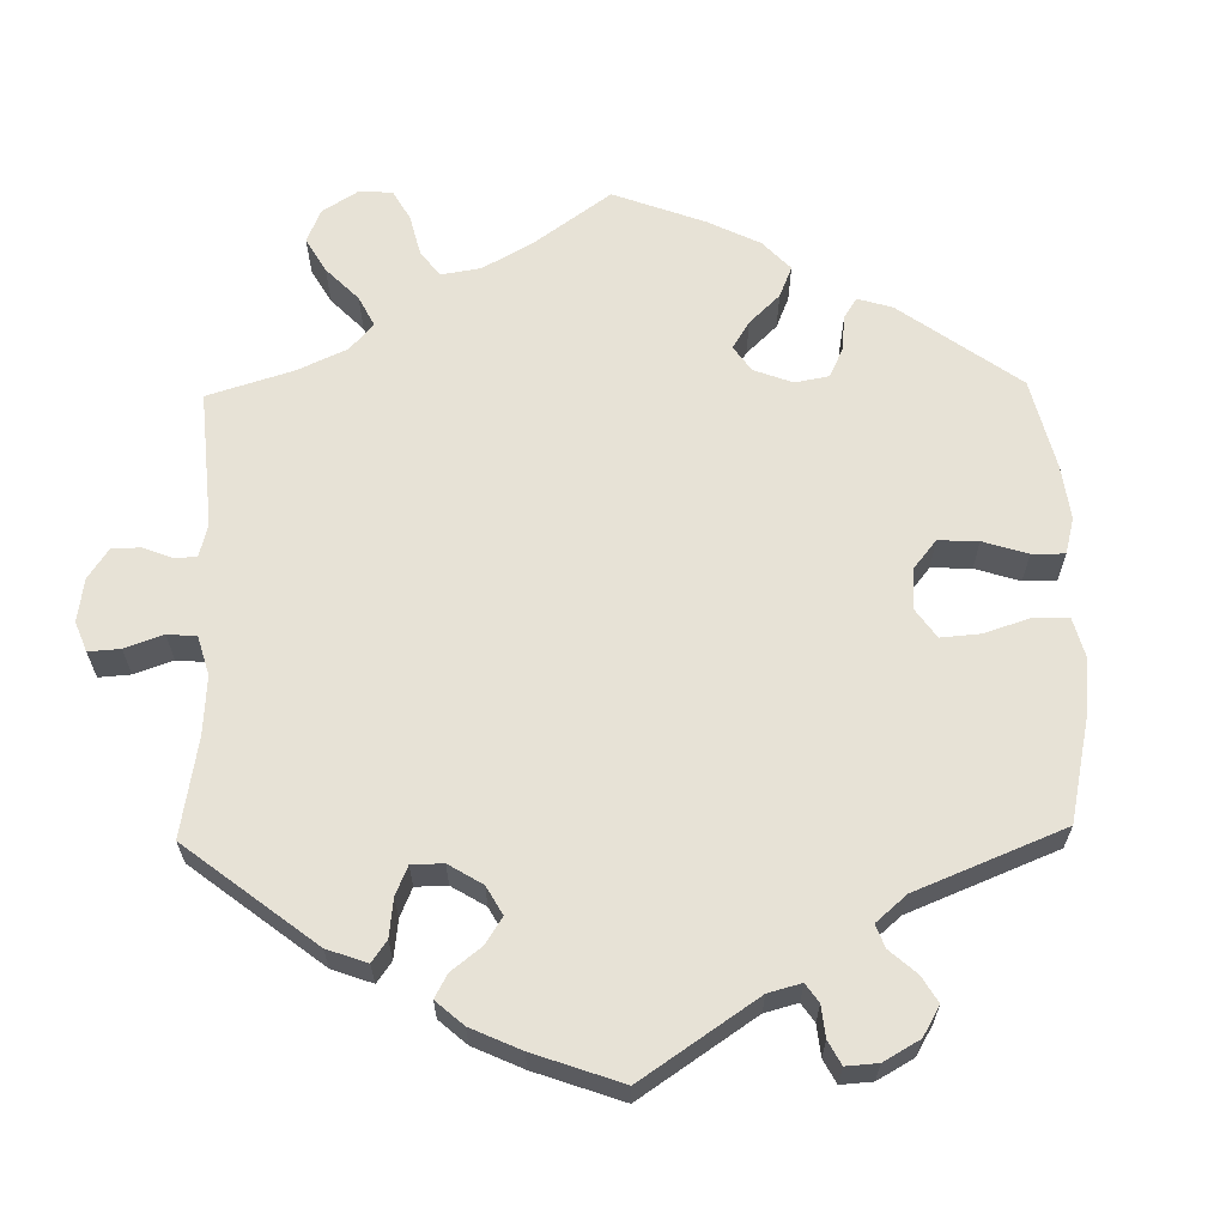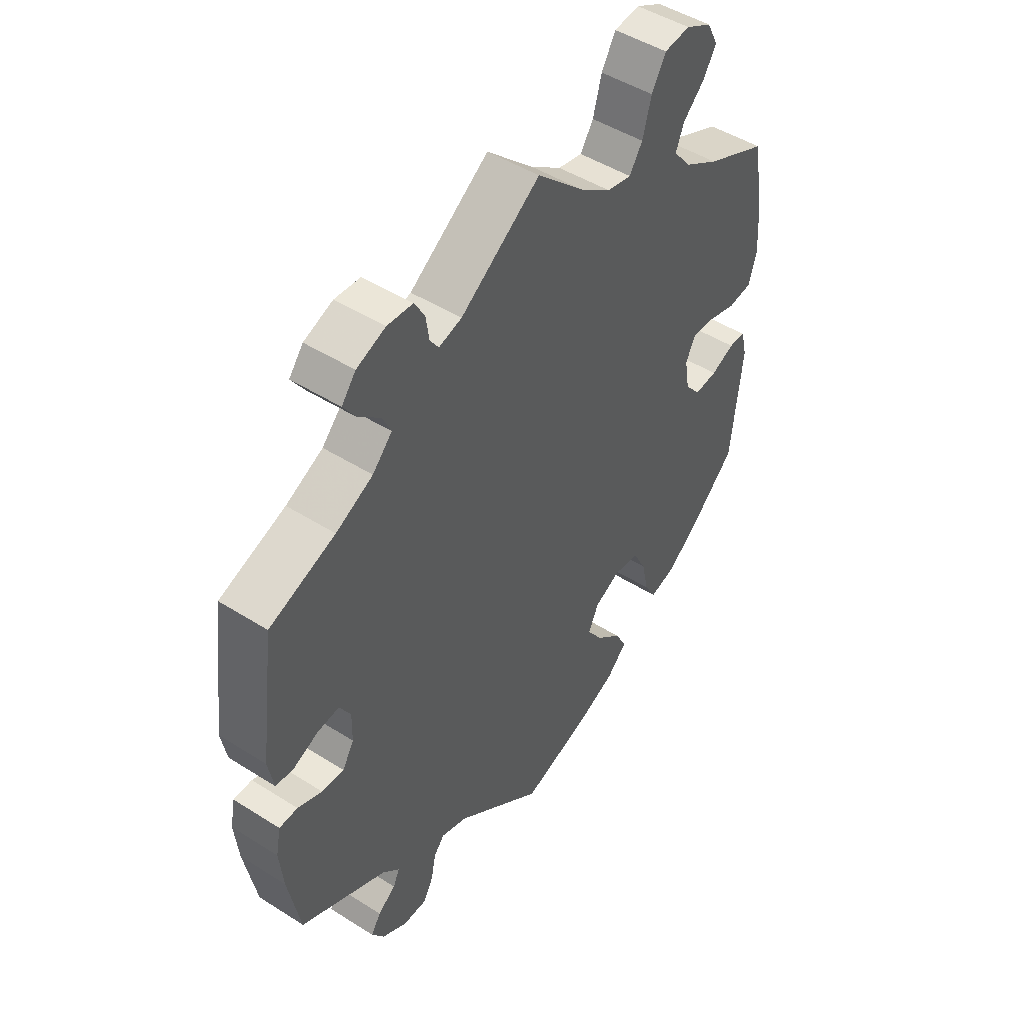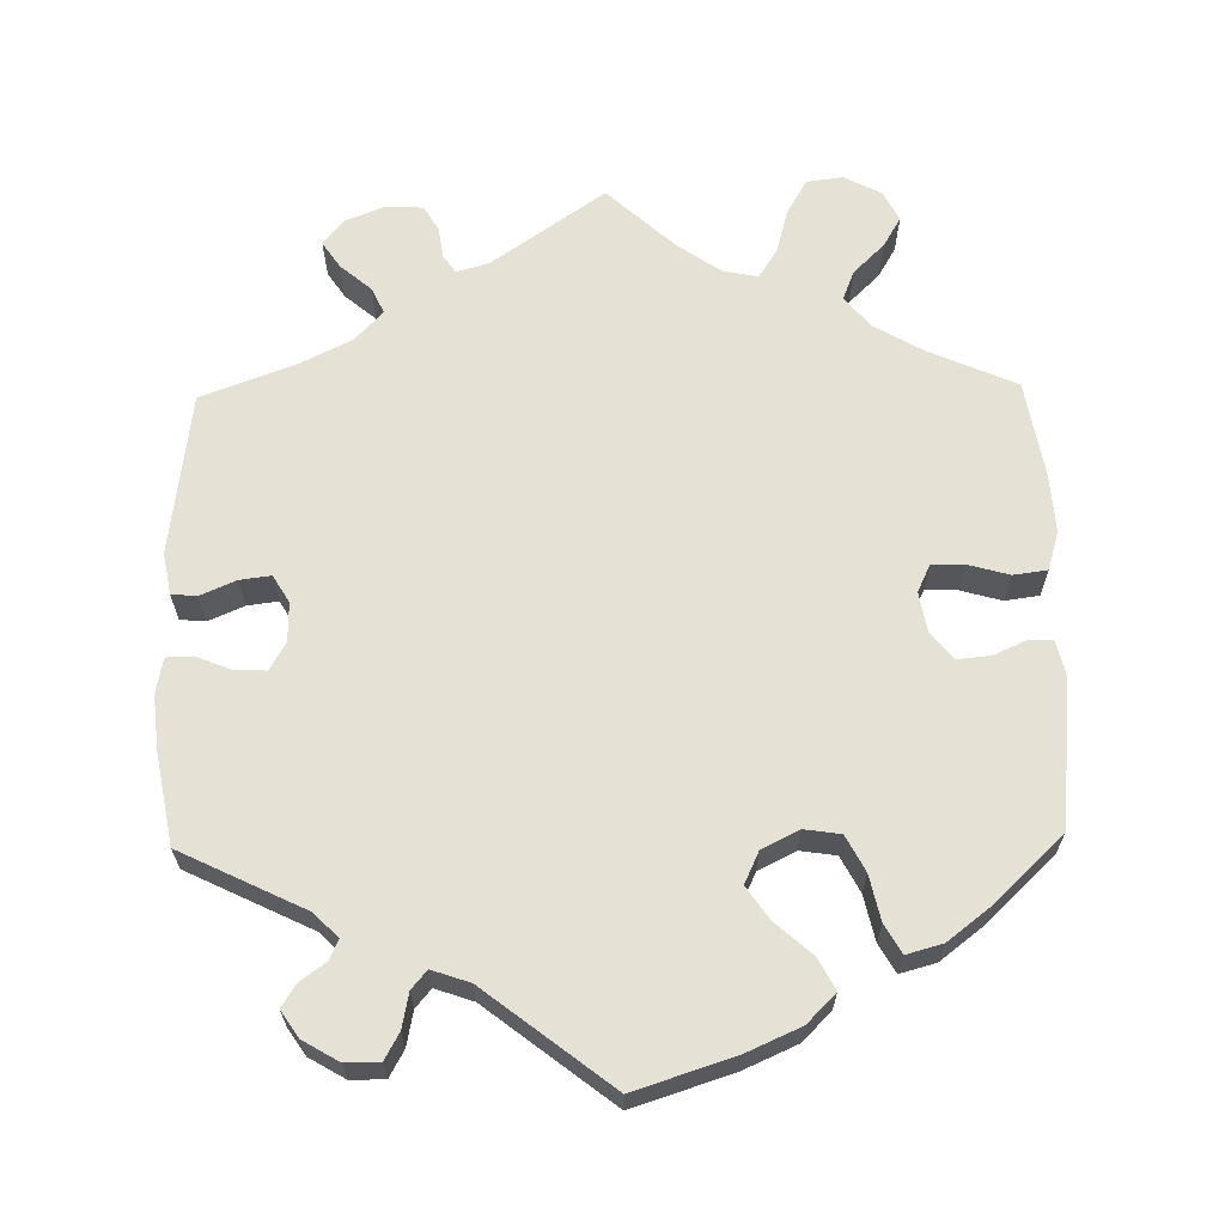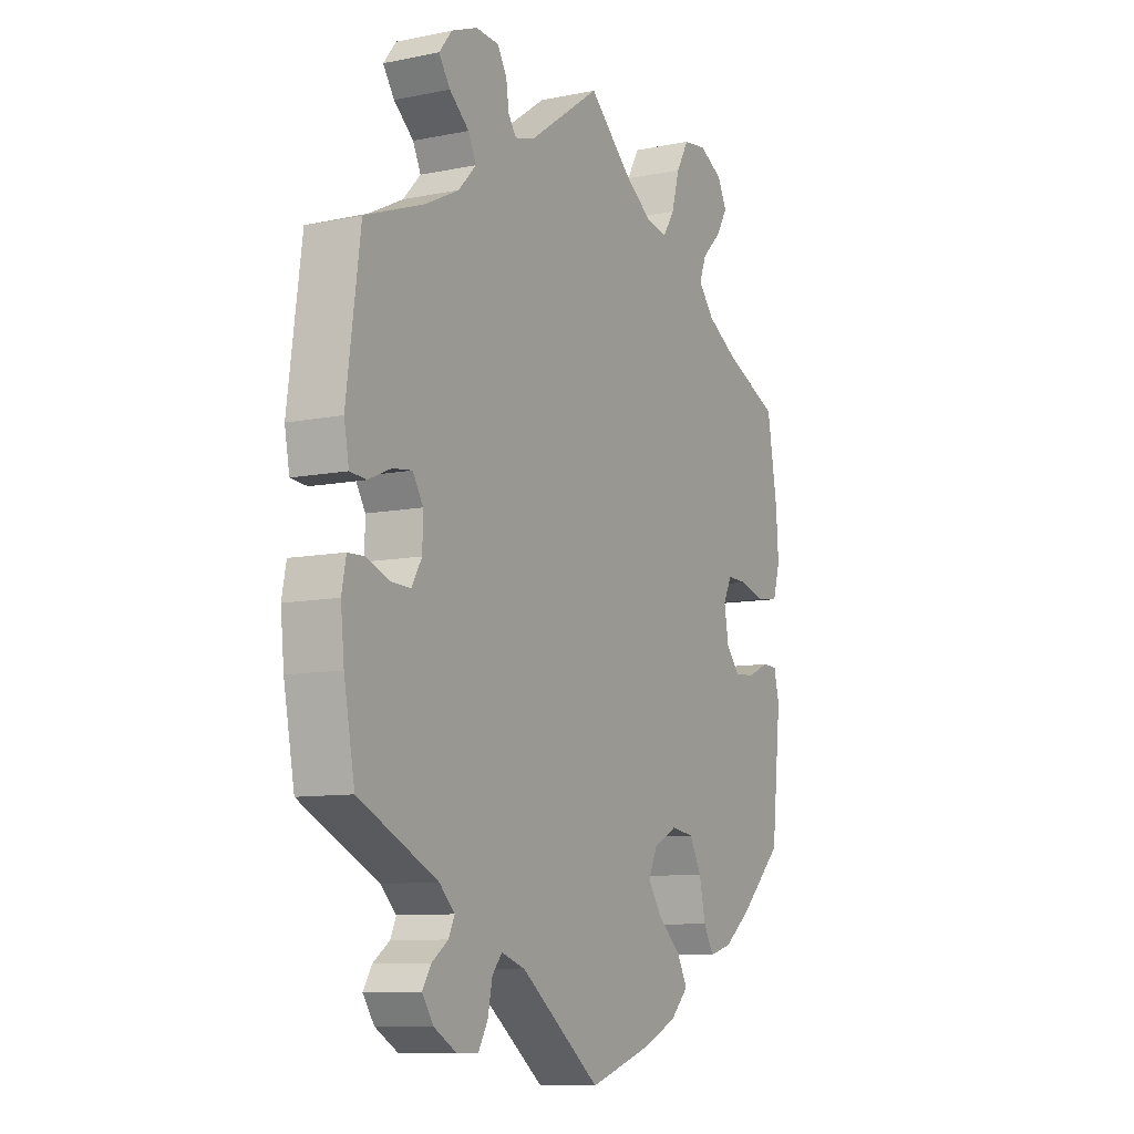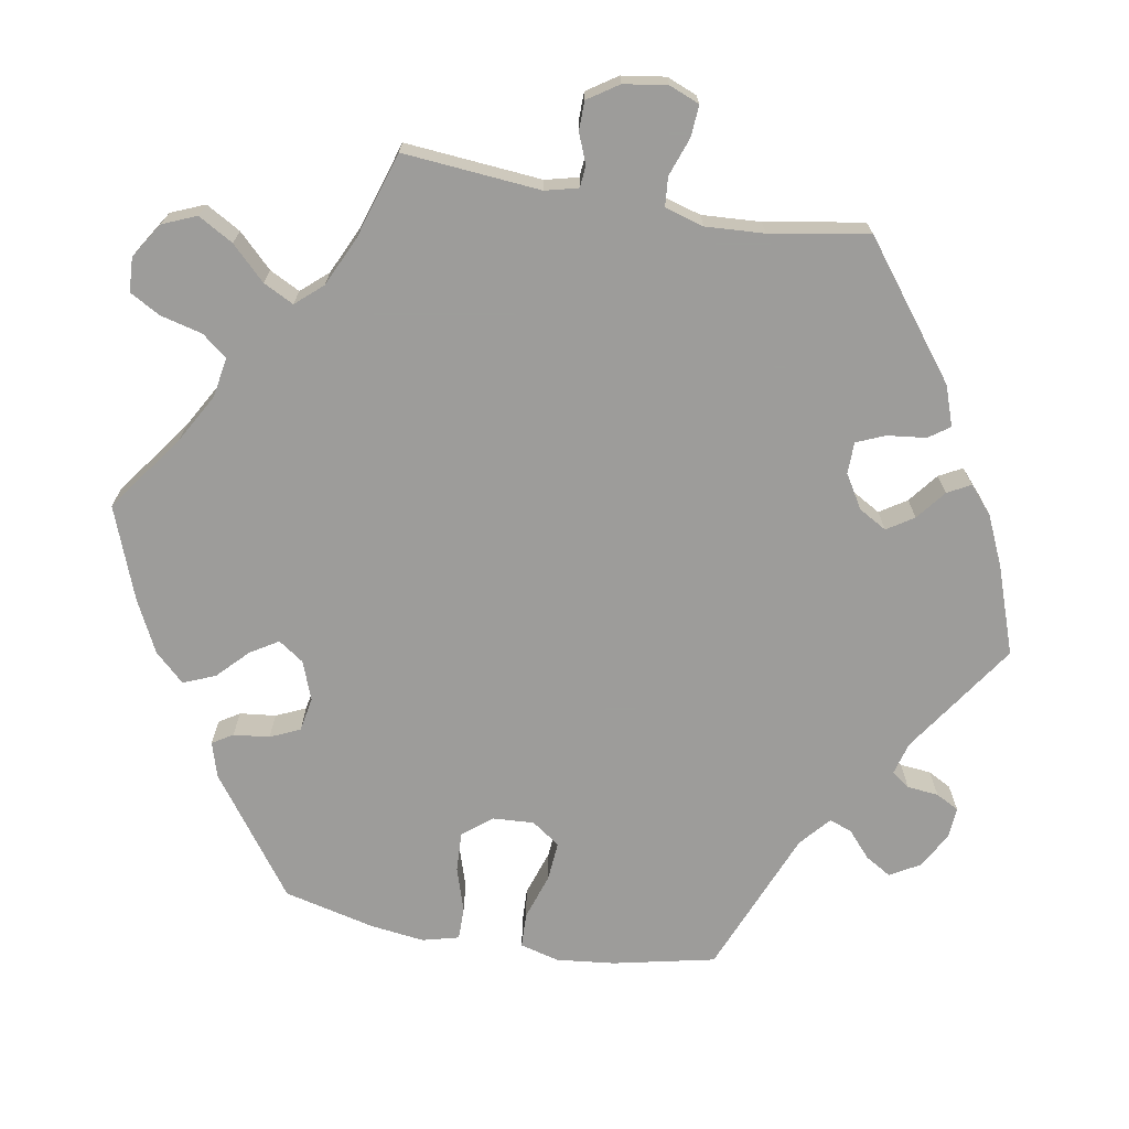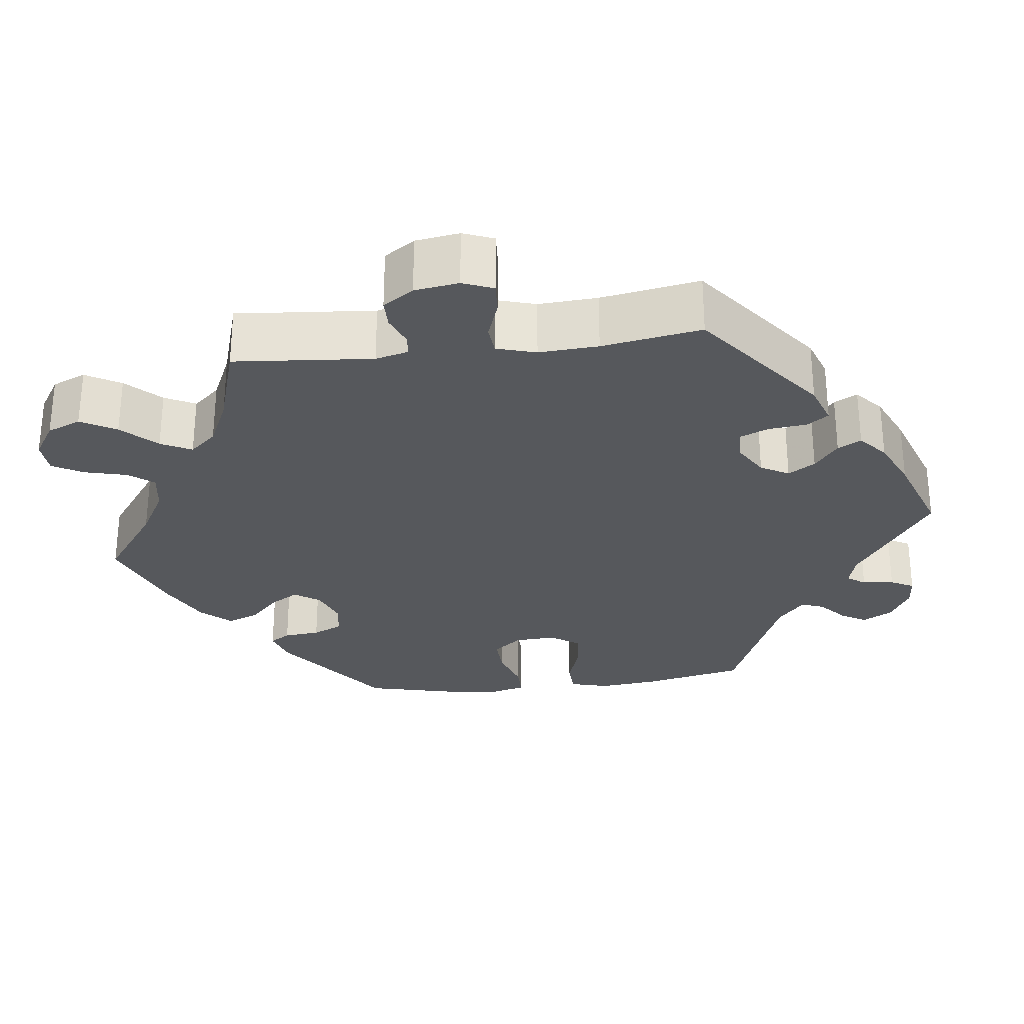
<metadata>
{"format":"obj","ext":"obj","renderer":"f3d","projection":"perspective","resolution":1024,"background":"white","views":[{"elev":63.5,"azim":118.9,"up":"+Y"},{"elev":47.7,"azim":125.5,"up":"+Z"},{"elev":64.7,"azim":178.9,"up":"+Y"},{"elev":-9.4,"azim":118.2,"up":"+Z"},{"elev":-70.3,"azim":20.1,"up":"+Y"},{"elev":-28.2,"azim":37.0,"up":"+Y"}]}
</metadata>
<code>
v 0.341 0.07 -0.367
v 0.31 0.07 -0.398
v 0.322 0.07 -0.424
v 0.355 0.07 -0.448
v 0.373 0.07 -0.477
v 0.35 0.07 -0.511
v 0.304 0.07 -0.538
v 0.26 0.07 -0.538
v 0.241 0.07 -0.504
v 0.232 0.07 -0.459
v 0.212 0.07 -0.435
v 0.163 0.07 -0.452
v 0.001 0.07 -0.578
v -0.127 0.07 -0.537
v -0.197 0.07 -0.506
v -0.234 0.07 -0.469
v -0.213 0.07 -0.429
v -0.166 0.07 -0.387
v -0.137 0.07 -0.345
v -0.156 0.07 -0.304
v -0.204 0.07 -0.28
v -0.251 0.07 -0.287
v -0.275 0.07 -0.333
v -0.288 0.07 -0.392
v -0.309 0.07 -0.429
v -0.356 0.07 -0.416
v -0.412 0.07 -0.373
v -0.5 0.07 -0.289
v -0.52 0.07 -0.099
v -0.509 0.07 -0.053
v -0.478 0.07 -0.052
v -0.435 0.07 -0.071
v -0.393 0.07 -0.075
v -0.364 0.07 -0.041
v -0.355 0.07 0.012
v -0.372 0.07 0.048
v -0.414 0.07 0.047
v -0.467 0.07 0.032
v -0.511 0.07 0.038
v -0.526 0.07 0.088
v -0.521 0.07 0.164
v -0.5 0.07 0.289
v -0.387 0.07 0.339
v -0.324 0.07 0.376
v -0.291 0.07 0.416
v -0.306 0.07 0.454
v -0.346 0.07 0.493
v -0.369 0.07 0.532
v -0.349 0.07 0.571
v -0.301 0.07 0.596
v -0.254 0.07 0.59
v -0.228 0.07 0.545
v -0.212 0.07 0.487
v -0.188 0.07 0.45
v -0.143 0.07 0.459
v -0.086 0.07 0.499
v 0 0.07 0.578
v 0.146 0.07 0.476
v 0.188 0.07 0.464
v 0.204 0.07 0.487
v 0.21 0.07 0.528
v 0.229 0.07 0.56
v 0.276 0.07 0.563
v 0.329 0.07 0.542
v 0.355 0.07 0.509
v 0.332 0.07 0.475
v 0.292 0.07 0.441
v 0.276 0.07 0.407
v 0.312 0.07 0.369
v 0.38 0.07 0.335
v 0.501 0.07 0.29
v 0.529 0.07 0.08
v 0.519 0.07 0.026
v 0.486 0.07 0.023
v 0.44 0.07 0.043
v 0.4 0.07 0.048
v 0.379 0.07 0.013
v 0.38 0.07 -0.038
v 0.401 0.07 -0.074
v 0.442 0.07 -0.072
v 0.487 0.07 -0.054
v 0.521 0.07 -0.055
v 0.53 0.07 -0.101
v 0.523 0.07 -0.171
v 0.501 0.07 -0.289
v 0.341 0 -0.367
v 0.31 0 -0.398
v 0.322 0 -0.424
v 0.355 0 -0.448
v 0.373 0 -0.477
v 0.35 0 -0.511
v 0.304 0 -0.538
v 0.26 0 -0.538
v 0.241 0 -0.504
v 0.232 0 -0.459
v 0.212 0 -0.435
v 0.163 0 -0.452
v 0.001 0 -0.578
v -0.127 0 -0.537
v -0.197 0 -0.506
v -0.234 0 -0.469
v -0.213 0 -0.429
v -0.166 0 -0.387
v -0.137 0 -0.345
v -0.156 0 -0.304
v -0.204 0 -0.28
v -0.251 0 -0.287
v -0.275 0 -0.333
v -0.288 0 -0.392
v -0.309 0 -0.429
v -0.356 0 -0.416
v -0.412 0 -0.373
v -0.5 0 -0.289
v -0.52 0 -0.099
v -0.509 0 -0.053
v -0.478 0 -0.052
v -0.435 0 -0.071
v -0.393 0 -0.075
v -0.364 0 -0.041
v -0.355 0 0.012
v -0.372 0 0.048
v -0.414 0 0.047
v -0.467 0 0.032
v -0.511 0 0.038
v -0.526 0 0.088
v -0.521 0 0.164
v -0.5 0 0.289
v -0.387 0 0.339
v -0.324 0 0.376
v -0.291 0 0.416
v -0.306 0 0.454
v -0.346 0 0.493
v -0.369 0 0.532
v -0.349 0 0.571
v -0.301 0 0.596
v -0.254 0 0.59
v -0.228 0 0.545
v -0.212 0 0.487
v -0.188 0 0.45
v -0.143 0 0.459
v -0.086 0 0.499
v 0 0 0.578
v 0.146 0 0.476
v 0.188 0 0.464
v 0.204 0 0.487
v 0.21 0 0.528
v 0.229 0 0.56
v 0.276 0 0.563
v 0.329 0 0.542
v 0.355 0 0.509
v 0.332 0 0.475
v 0.292 0 0.441
v 0.276 0 0.407
v 0.312 0 0.369
v 0.38 0 0.335
v 0.501 0 0.29
v 0.529 0 0.08
v 0.519 0 0.026
v 0.486 0 0.023
v 0.44 0 0.043
v 0.4 0 0.048
v 0.379 0 0.013
v 0.38 0 -0.038
v 0.401 0 -0.074
v 0.442 0 -0.072
v 0.487 0 -0.054
v 0.521 0 -0.055
v 0.53 0 -0.101
v 0.523 0 -0.171
v 0.501 0 -0.289
f 84 85 1
f 83 84 1 2
f 80 81 82 83
f 79 80 83 2
f 78 79 2
f 77 78 2
f 72 73 74 75
f 70 71 72 75
f 69 70 75 76
f 68 69 76 77
f 64 65 66 67
f 64 67 68
f 63 64 68
f 60 61 62 63
f 59 60 63 68
f 58 59 68 77
f 56 57 58 77
f 50 51 52 53
f 50 53 54
f 49 50 54
f 46 47 48 49
f 45 46 49 54
f 44 45 54 55
f 40 41 42 43
f 40 43 44 55
f 37 38 39 40
f 36 37 40 55
f 29 30 31 32
f 29 32 33
f 28 29 33
f 27 28 33 34
f 23 24 25 26
f 22 23 26 27
f 15 16 17 18
f 15 18 19
f 12 13 14 15
f 11 12 15 19
f 7 8 9 10
f 7 10 11
f 6 7 11
f 3 4 5 6
f 2 3 6 11
f 35 36 55 56
f 22 27 34 35
f 21 22 35 56
f 20 21 56 77
f 19 20 77
f 2 11 19 77
f 86 170 169
f 87 86 169 168
f 168 167 166 165
f 87 168 165 164
f 87 164 163
f 87 163 162
f 160 159 158 157
f 160 157 156 155
f 161 160 155 154
f 162 161 154 153
f 152 151 150 149
f 153 152 149
f 153 149 148
f 148 147 146 145
f 153 148 145 144
f 162 153 144 143
f 162 143 142 141
f 138 137 136 135
f 139 138 135
f 139 135 134
f 134 133 132 131
f 139 134 131 130
f 140 139 130 129
f 128 127 126 125
f 140 129 128 125
f 125 124 123 122
f 140 125 122 121
f 117 116 115 114
f 118 117 114
f 118 114 113
f 119 118 113 112
f 111 110 109 108
f 112 111 108 107
f 103 102 101 100
f 104 103 100
f 100 99 98 97
f 104 100 97 96
f 95 94 93 92
f 96 95 92
f 96 92 91
f 91 90 89 88
f 96 91 88 87
f 141 140 121 120
f 120 119 112 107
f 141 120 107 106
f 162 141 106 105
f 162 105 104
f 162 104 96 87
f 1 86 87 2
f 2 87 88 3
f 3 88 89 4
f 4 89 90 5
f 5 90 91 6
f 6 91 92 7
f 7 92 93 8
f 8 93 94 9
f 9 94 95 10
f 10 95 96 11
f 11 96 97 12
f 12 97 98 13
f 13 98 99 14
f 14 99 100 15
f 15 100 101 16
f 16 101 102 17
f 17 102 103 18
f 18 103 104 19
f 19 104 105 20
f 20 105 106 21
f 21 106 107 22
f 22 107 108 23
f 23 108 109 24
f 24 109 110 25
f 25 110 111 26
f 26 111 112 27
f 27 112 113 28
f 28 113 114 29
f 29 114 115 30
f 30 115 116 31
f 31 116 117 32
f 32 117 118 33
f 33 118 119 34
f 34 119 120 35
f 35 120 121 36
f 36 121 122 37
f 37 122 123 38
f 38 123 124 39
f 39 124 125 40
f 40 125 126 41
f 41 126 127 42
f 42 127 128 43
f 43 128 129 44
f 44 129 130 45
f 45 130 131 46
f 46 131 132 47
f 47 132 133 48
f 48 133 134 49
f 49 134 135 50
f 50 135 136 51
f 51 136 137 52
f 52 137 138 53
f 53 138 139 54
f 54 139 140 55
f 55 140 141 56
f 56 141 142 57
f 57 142 143 58
f 58 143 144 59
f 59 144 145 60
f 60 145 146 61
f 61 146 147 62
f 62 147 148 63
f 63 148 149 64
f 64 149 150 65
f 65 150 151 66
f 66 151 152 67
f 67 152 153 68
f 68 153 154 69
f 69 154 155 70
f 70 155 156 71
f 71 156 157 72
f 72 157 158 73
f 73 158 159 74
f 74 159 160 75
f 75 160 161 76
f 76 161 162 77
f 77 162 163 78
f 78 163 164 79
f 79 164 165 80
f 80 165 166 81
f 81 166 167 82
f 82 167 168 83
f 83 168 169 84
f 84 169 170 85
f 85 170 86 1

</code>
